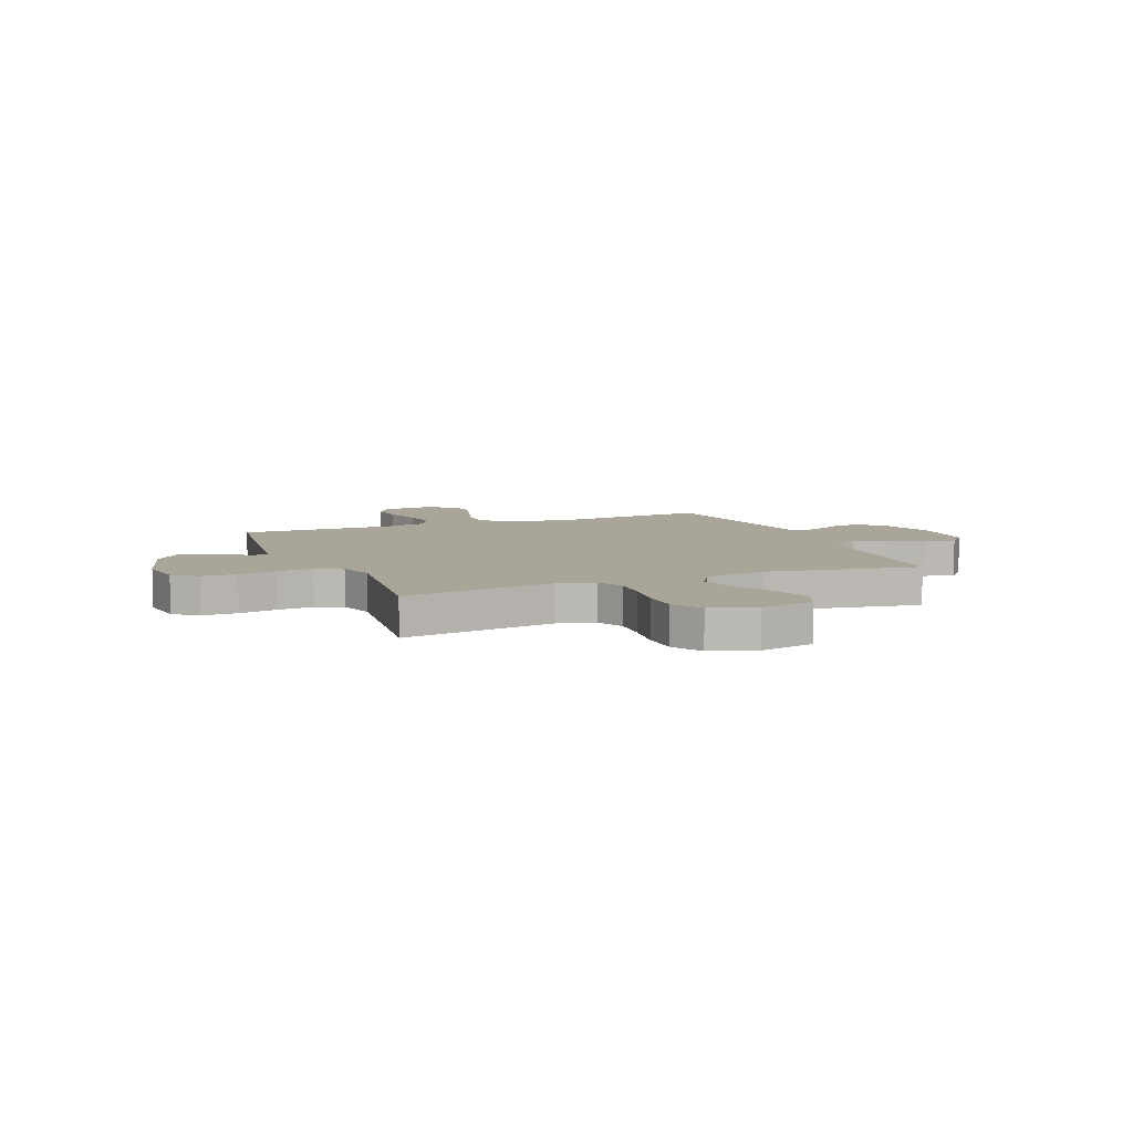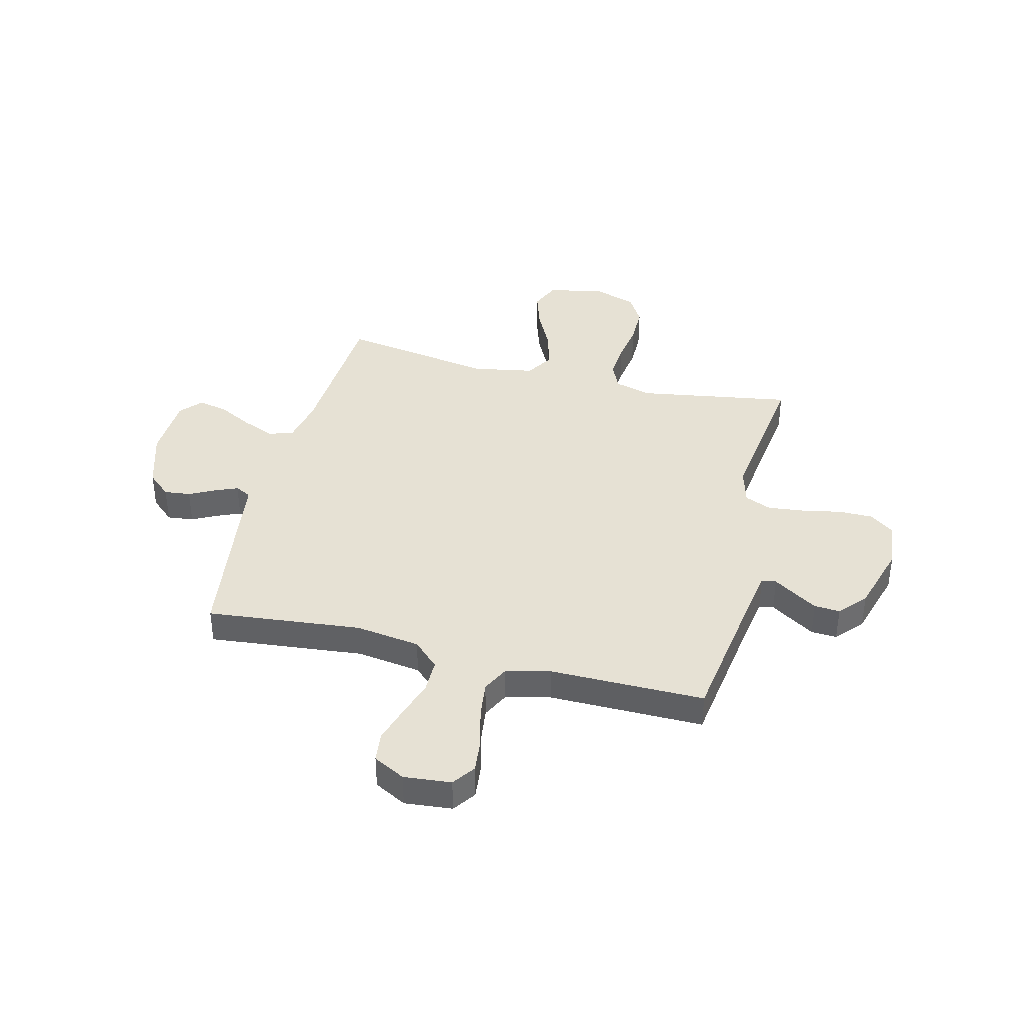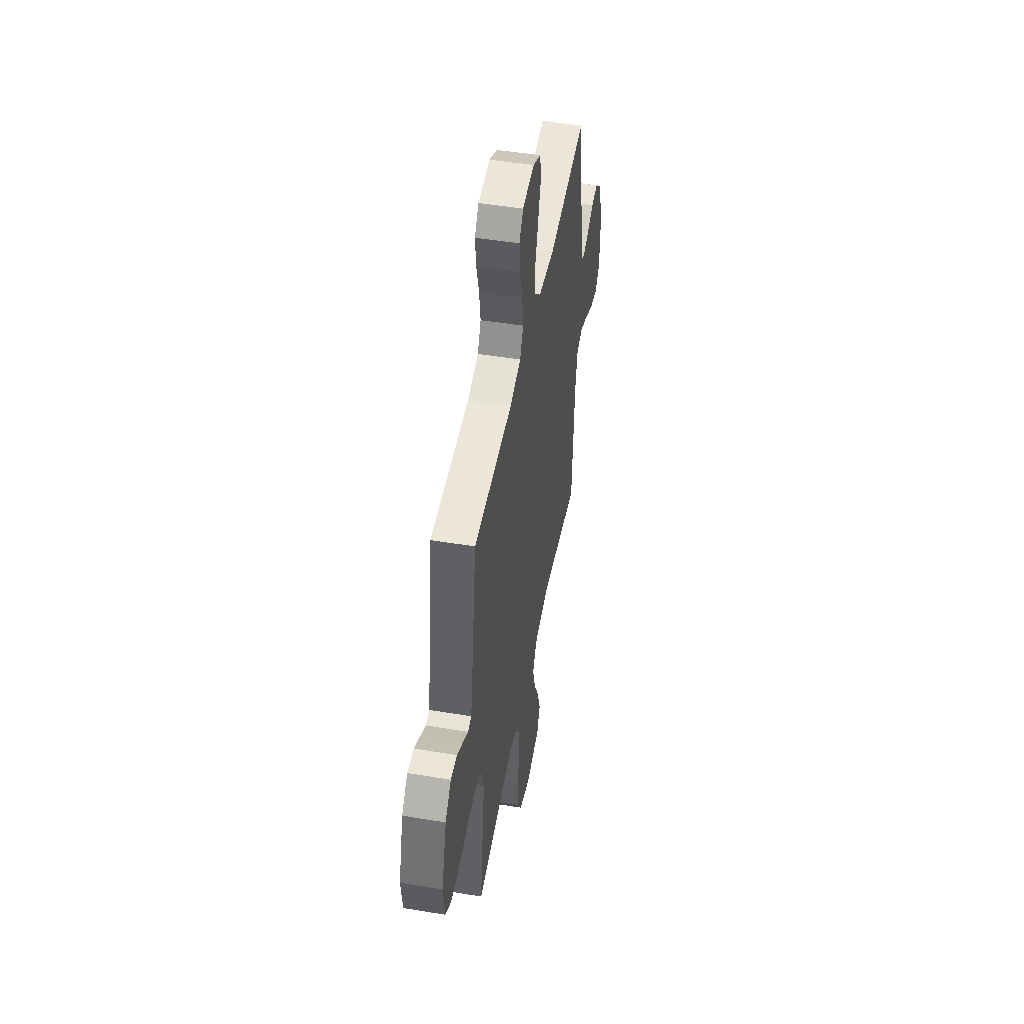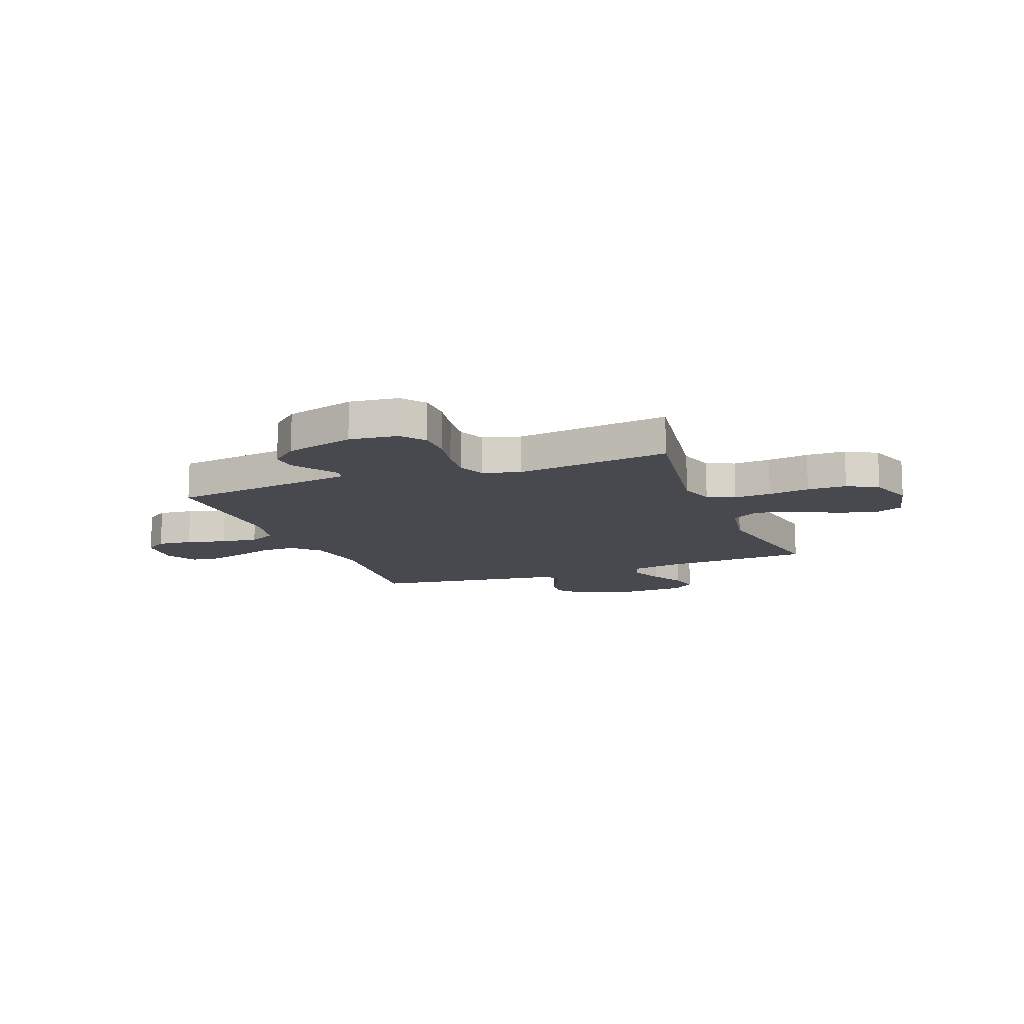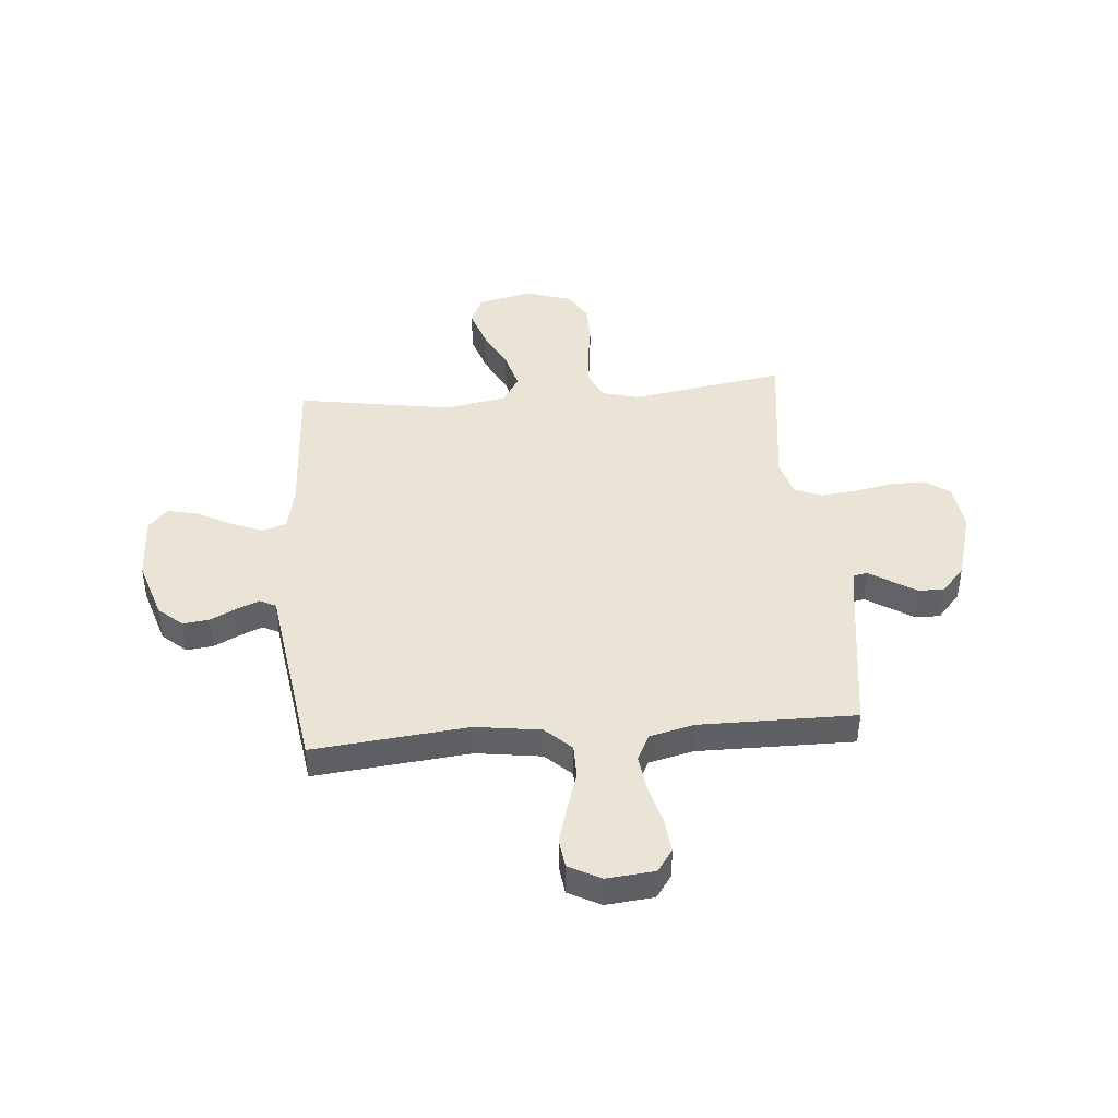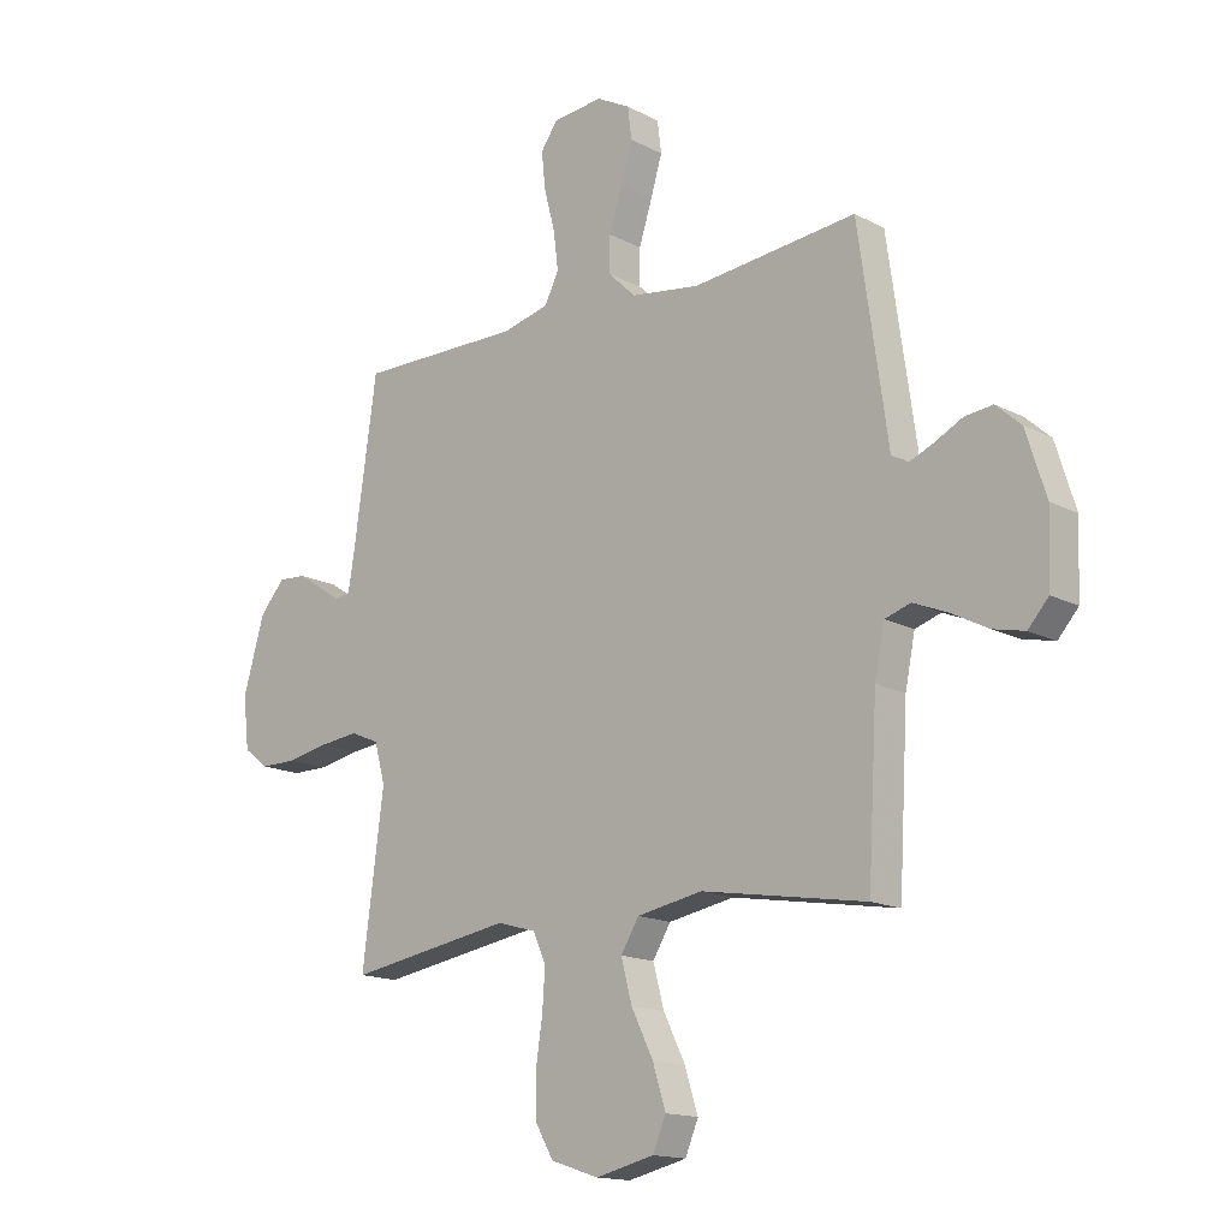
<metadata>
{"format":"obj","ext":"obj","renderer":"f3d","projection":"perspective","resolution":1024,"background":"white","views":[{"elev":7.4,"azim":157.8,"up":"+Y"},{"elev":39.0,"azim":14.1,"up":"+Y"},{"elev":49.2,"azim":100.4,"up":"+Z"},{"elev":-12.6,"azim":111.2,"up":"+Y"},{"elev":42.5,"azim":-4.9,"up":"+Y"},{"elev":-15.3,"azim":-137.8,"up":"+Z"}]}
</metadata>
<code>
v 0.5 0.07 0.5
v 0.543 0.07 0.2
v 0.554 0.07 0.133
v 0.582 0.07 0.128
v 0.622 0.07 0.154
v 0.669 0.07 0.184
v 0.719 0.07 0.187
v 0.765 0.07 0.135
v 0.804 0.07 0
v 0.793 0.07 -0.094
v 0.747 0.07 -0.129
v 0.68 0.07 -0.129
v 0.604 0.07 -0.114
v 0.533 0.07 -0.106
v 0.481 0.07 -0.128
v 0.461 0.07 -0.2
v 0.5 0.07 -0.5
v 0.2 0.07 -0.451
v 0.129 0.07 -0.471
v 0.105 0.07 -0.524
v 0.11 0.07 -0.596
v 0.122 0.07 -0.676
v 0.122 0.07 -0.752
v 0.088 0.07 -0.811
v 0 0.07 -0.84
v -0.107 0.07 -0.815
v -0.131 0.07 -0.758
v -0.107 0.07 -0.682
v -0.067 0.07 -0.601
v -0.047 0.07 -0.526
v -0.08 0.07 -0.472
v -0.2 0.07 -0.45
v -0.5 0.07 -0.5
v -0.517 0.07 -0.2
v -0.535 0.07 -0.111
v -0.582 0.07 -0.096
v -0.645 0.07 -0.122
v -0.712 0.07 -0.157
v -0.77 0.07 -0.17
v -0.807 0.07 -0.128
v -0.812 0.07 0
v -0.776 0.07 0.115
v -0.73 0.07 0.156
v -0.679 0.07 0.15
v -0.628 0.07 0.124
v -0.585 0.07 0.106
v -0.554 0.07 0.122
v -0.543 0.07 0.2
v -0.5 0.07 0.5
v -0.2 0.07 0.469
v -0.074 0.07 0.487
v -0.024 0.07 0.535
v -0.024 0.07 0.601
v -0.048 0.07 0.676
v -0.069 0.07 0.747
v -0.062 0.07 0.805
v 0 0.07 0.838
v 0.092 0.07 0.829
v 0.123 0.07 0.785
v 0.116 0.07 0.718
v 0.096 0.07 0.642
v 0.087 0.07 0.571
v 0.113 0.07 0.519
v 0.2 0.07 0.498
v 0.5 0 0.5
v 0.543 0 0.2
v 0.554 0 0.133
v 0.582 0 0.128
v 0.622 0 0.154
v 0.669 0 0.184
v 0.719 0 0.187
v 0.765 0 0.135
v 0.804 0 0
v 0.793 0 -0.094
v 0.747 0 -0.129
v 0.68 0 -0.129
v 0.604 0 -0.114
v 0.533 0 -0.106
v 0.481 0 -0.128
v 0.461 0 -0.2
v 0.5 0 -0.5
v 0.2 0 -0.451
v 0.129 0 -0.471
v 0.105 0 -0.524
v 0.11 0 -0.596
v 0.122 0 -0.676
v 0.122 0 -0.752
v 0.088 0 -0.811
v 0 0 -0.84
v -0.107 0 -0.815
v -0.131 0 -0.758
v -0.107 0 -0.682
v -0.067 0 -0.601
v -0.047 0 -0.526
v -0.08 0 -0.472
v -0.2 0 -0.45
v -0.5 0 -0.5
v -0.517 0 -0.2
v -0.535 0 -0.111
v -0.582 0 -0.096
v -0.645 0 -0.122
v -0.712 0 -0.157
v -0.77 0 -0.17
v -0.807 0 -0.128
v -0.812 0 0
v -0.776 0 0.115
v -0.73 0 0.156
v -0.679 0 0.15
v -0.628 0 0.124
v -0.585 0 0.106
v -0.554 0 0.122
v -0.543 0 0.2
v -0.5 0 0.5
v -0.2 0 0.469
v -0.074 0 0.487
v -0.024 0 0.535
v -0.024 0 0.601
v -0.048 0 0.676
v -0.069 0 0.747
v -0.062 0 0.805
v 0 0 0.838
v 0.092 0 0.829
v 0.123 0 0.785
v 0.116 0 0.718
v 0.096 0 0.642
v 0.087 0 0.571
v 0.113 0 0.519
v 0.2 0 0.498
f 59 60 61
f 58 59 61
f 57 58 61
f 56 57 61
f 55 56 61
f 54 55 61
f 53 54 61
f 52 53 61 62
f 51 52 62 63
f 47 48 49 50
f 47 50 51
f 43 44 45
f 42 43 45
f 41 42 45
f 40 41 45
f 39 40 45
f 38 39 45
f 37 38 45
f 36 37 45 46
f 35 36 46 47
f 32 33 34
f 51 63 64
f 47 51 64
f 35 47 64
f 34 35 64
f 32 34 64
f 31 32 64
f 27 28 29
f 26 27 29
f 25 26 29
f 24 25 29
f 23 24 29
f 22 23 29
f 21 22 29
f 16 17 18
f 15 16 18 19
f 11 12 13
f 10 11 13
f 9 10 13
f 8 9 13
f 7 8 13
f 6 7 13
f 5 6 13
f 4 5 13
f 3 4 13 14
f 2 3 14 15
f 2 15 19
f 1 2 19
f 64 1 19
f 31 64 19
f 30 31 19
f 30 19 20
f 20 21 29 30
f 125 124 123
f 125 123 122
f 125 122 121
f 125 121 120
f 125 120 119
f 125 119 118
f 125 118 117
f 126 125 117 116
f 127 126 116 115
f 114 113 112 111
f 115 114 111
f 109 108 107
f 109 107 106
f 109 106 105
f 109 105 104
f 109 104 103
f 109 103 102
f 109 102 101
f 110 109 101 100
f 111 110 100 99
f 98 97 96
f 128 127 115
f 128 115 111
f 128 111 99
f 128 99 98
f 128 98 96
f 128 96 95
f 93 92 91
f 93 91 90
f 93 90 89
f 93 89 88
f 93 88 87
f 93 87 86
f 93 86 85
f 82 81 80
f 83 82 80 79
f 77 76 75
f 77 75 74
f 77 74 73
f 77 73 72
f 77 72 71
f 77 71 70
f 77 70 69
f 77 69 68
f 78 77 68 67
f 79 78 67 66
f 83 79 66
f 83 66 65
f 83 65 128
f 83 128 95
f 83 95 94
f 84 83 94
f 94 93 85 84
f 1 65 66 2
f 2 66 67 3
f 3 67 68 4
f 4 68 69 5
f 5 69 70 6
f 6 70 71 7
f 7 71 72 8
f 8 72 73 9
f 9 73 74 10
f 10 74 75 11
f 11 75 76 12
f 12 76 77 13
f 13 77 78 14
f 14 78 79 15
f 15 79 80 16
f 16 80 81 17
f 17 81 82 18
f 18 82 83 19
f 19 83 84 20
f 20 84 85 21
f 21 85 86 22
f 22 86 87 23
f 23 87 88 24
f 24 88 89 25
f 25 89 90 26
f 26 90 91 27
f 27 91 92 28
f 28 92 93 29
f 29 93 94 30
f 30 94 95 31
f 31 95 96 32
f 32 96 97 33
f 33 97 98 34
f 34 98 99 35
f 35 99 100 36
f 36 100 101 37
f 37 101 102 38
f 38 102 103 39
f 39 103 104 40
f 40 104 105 41
f 41 105 106 42
f 42 106 107 43
f 43 107 108 44
f 44 108 109 45
f 45 109 110 46
f 46 110 111 47
f 47 111 112 48
f 48 112 113 49
f 49 113 114 50
f 50 114 115 51
f 51 115 116 52
f 52 116 117 53
f 53 117 118 54
f 54 118 119 55
f 55 119 120 56
f 56 120 121 57
f 57 121 122 58
f 58 122 123 59
f 59 123 124 60
f 60 124 125 61
f 61 125 126 62
f 62 126 127 63
f 63 127 128 64
f 64 128 65 1

</code>
